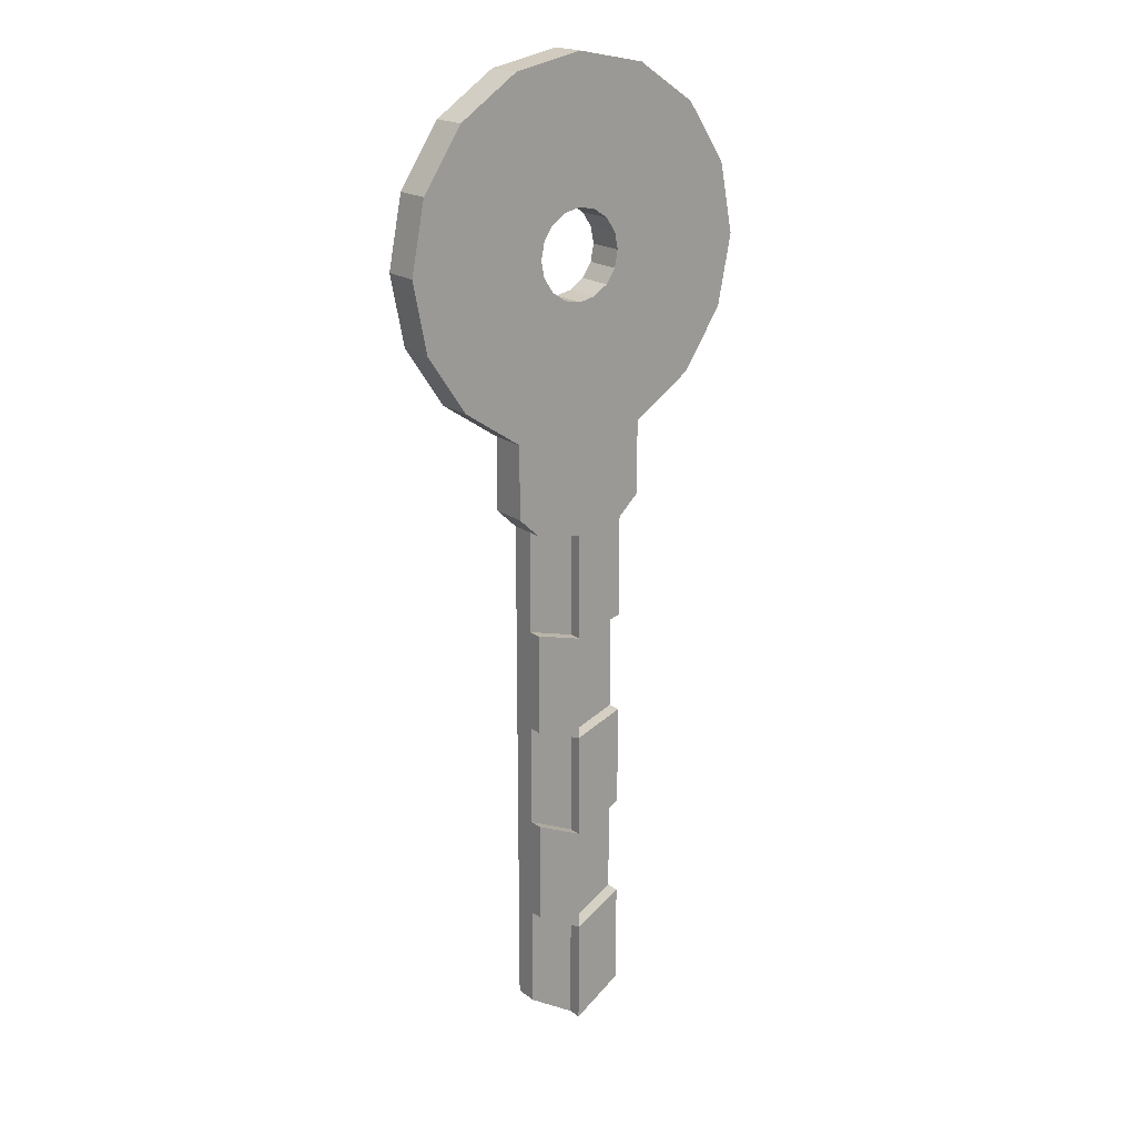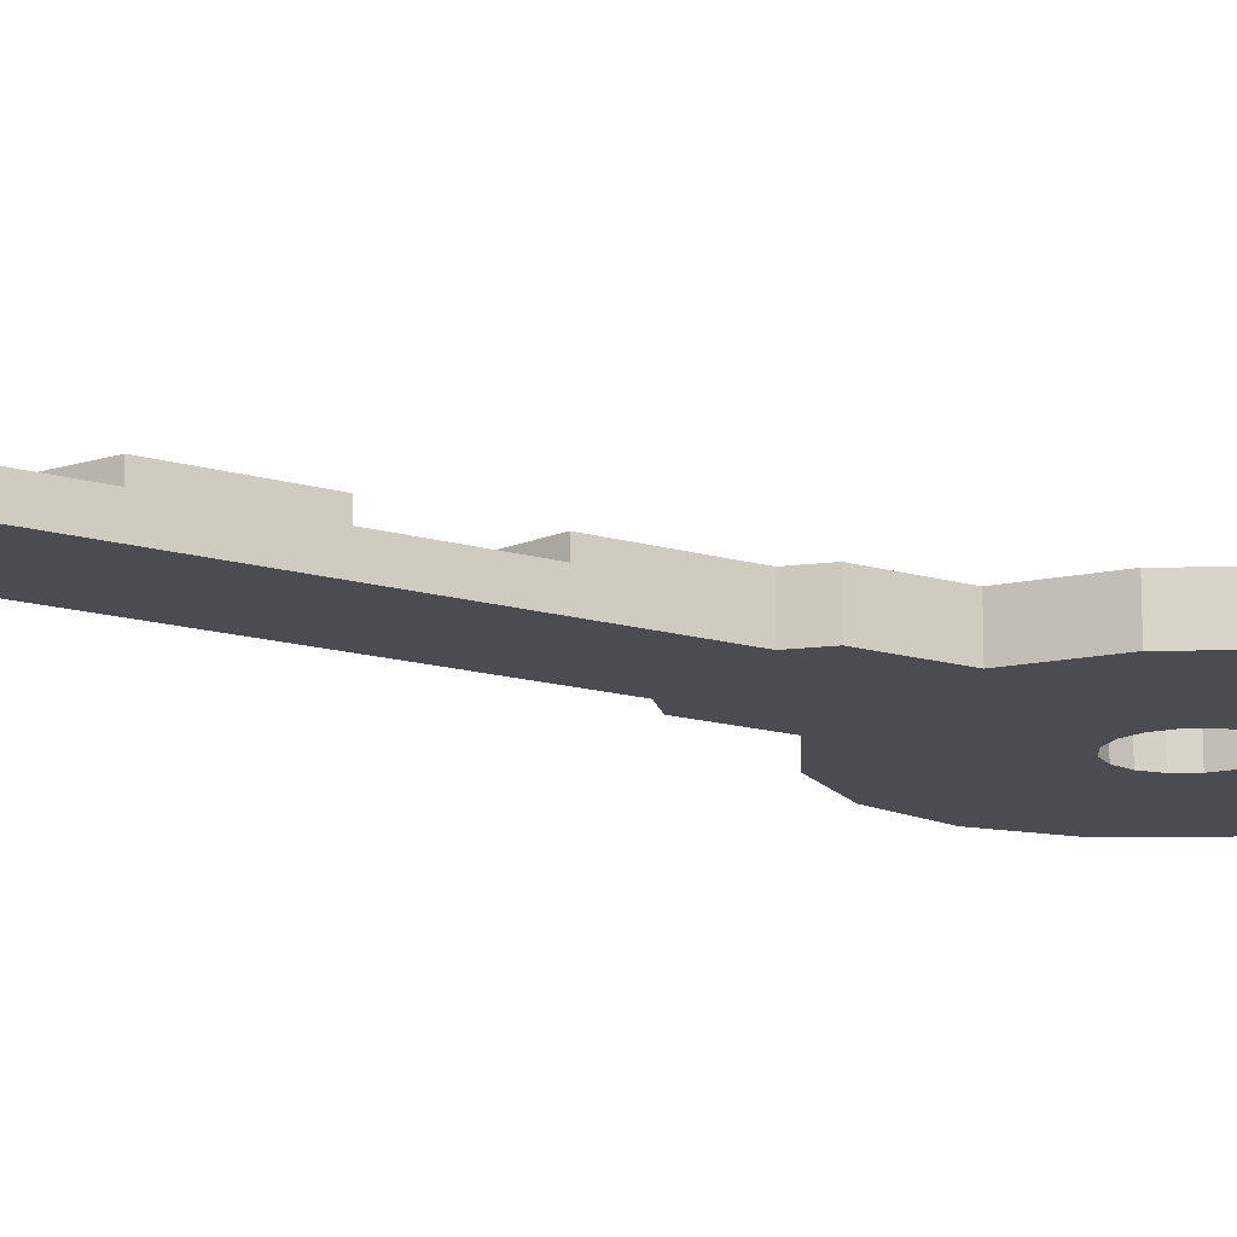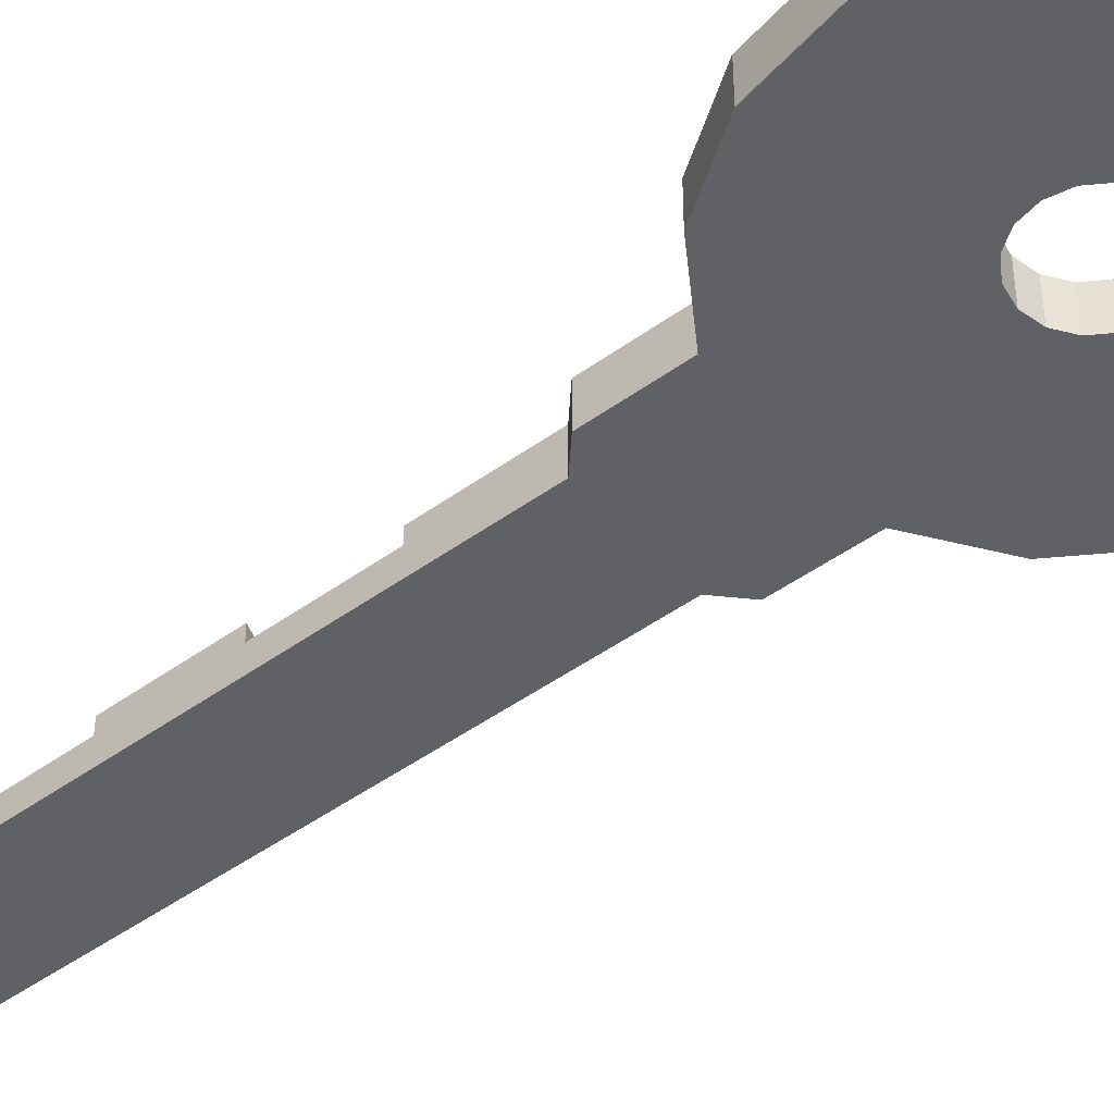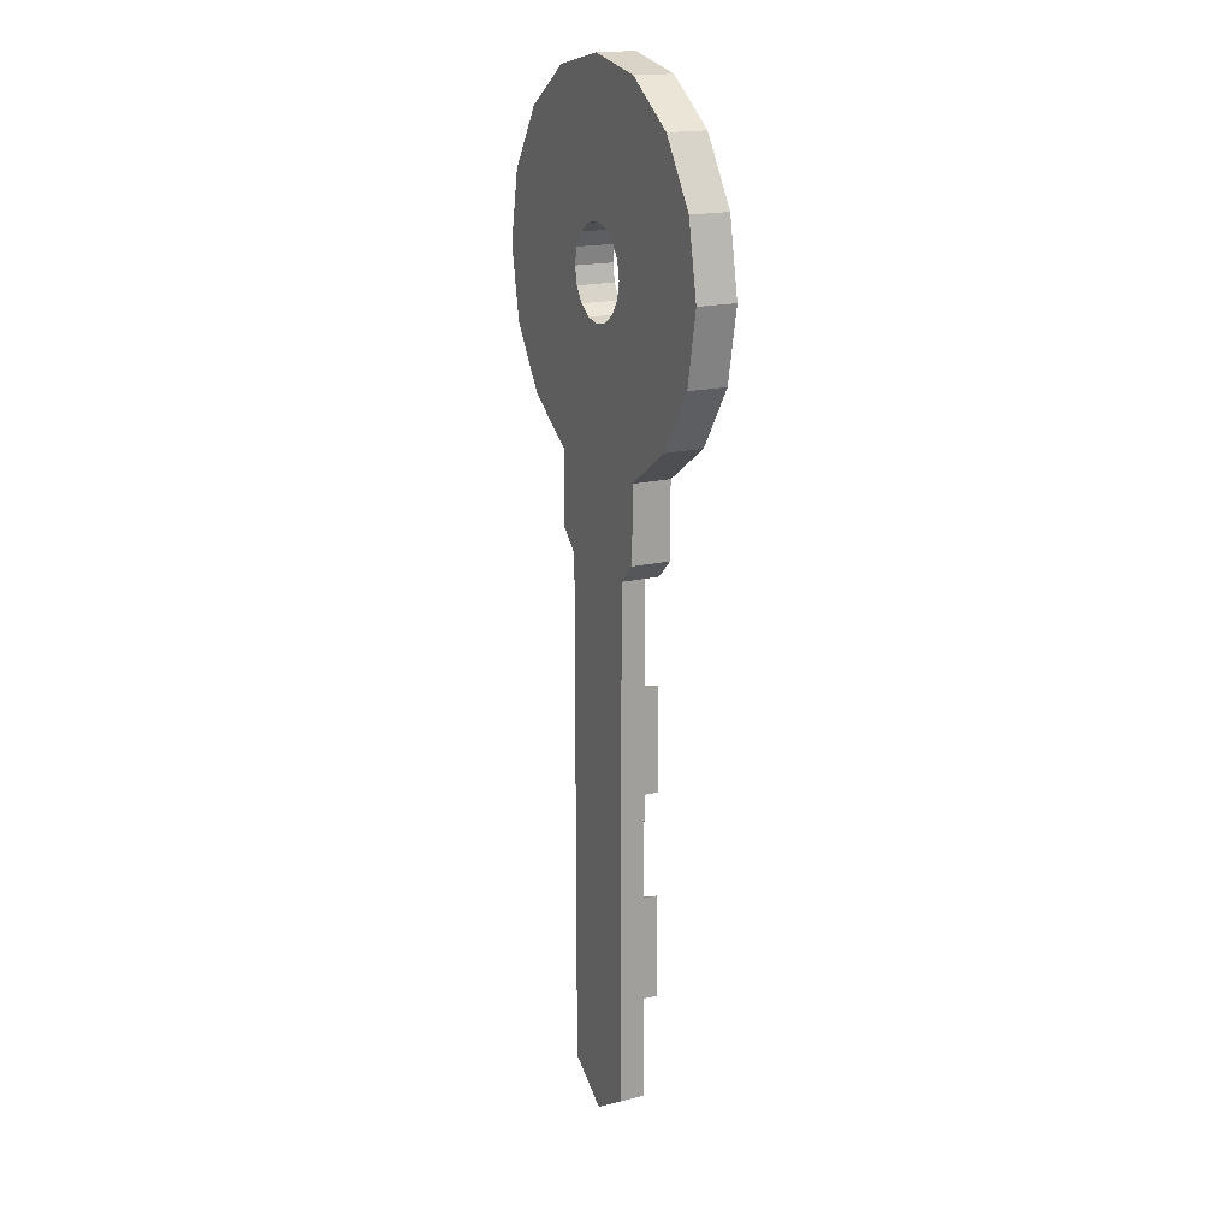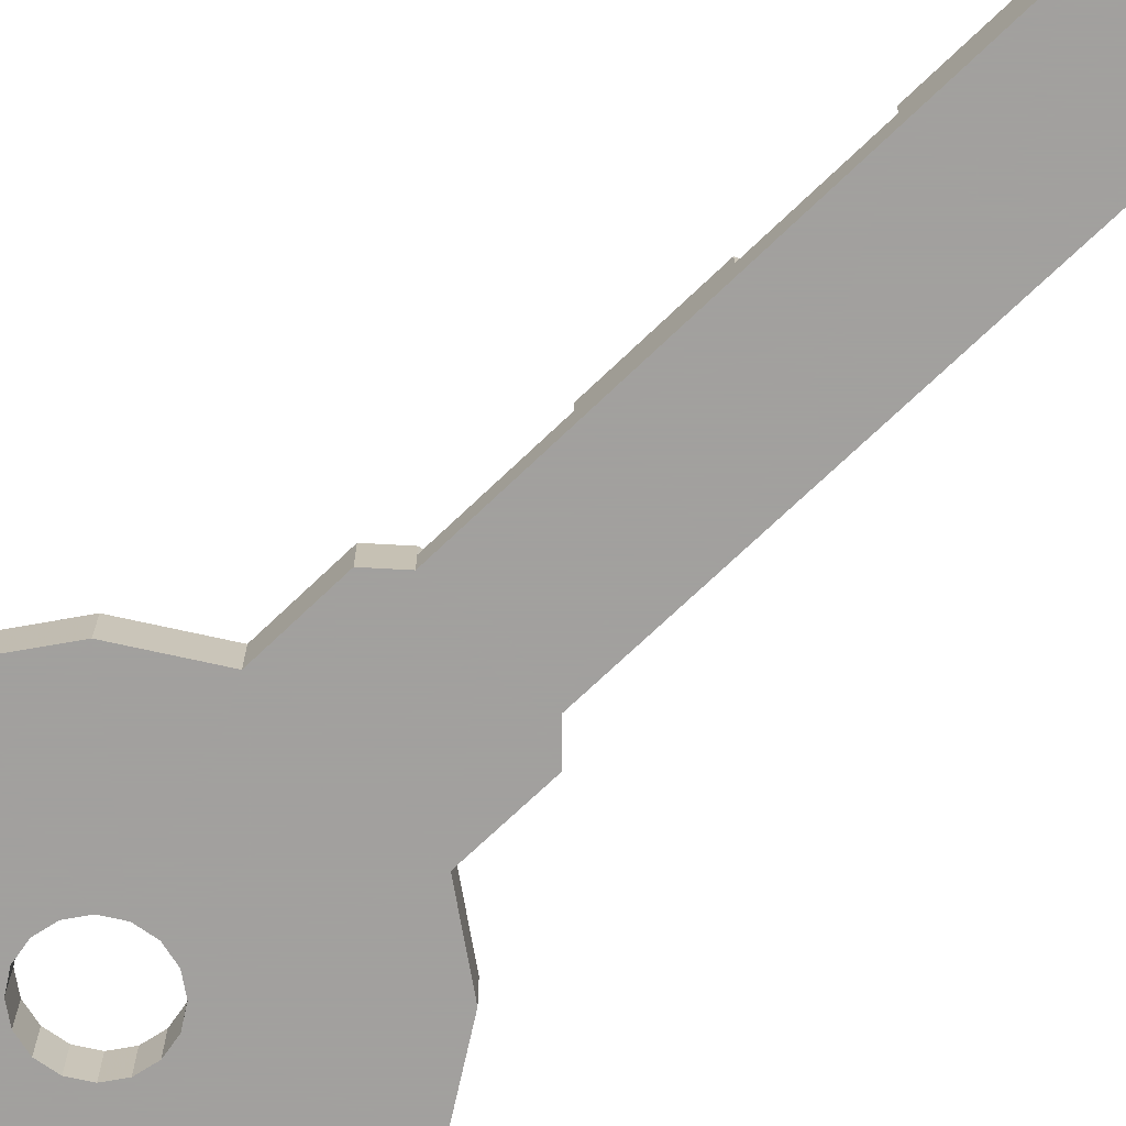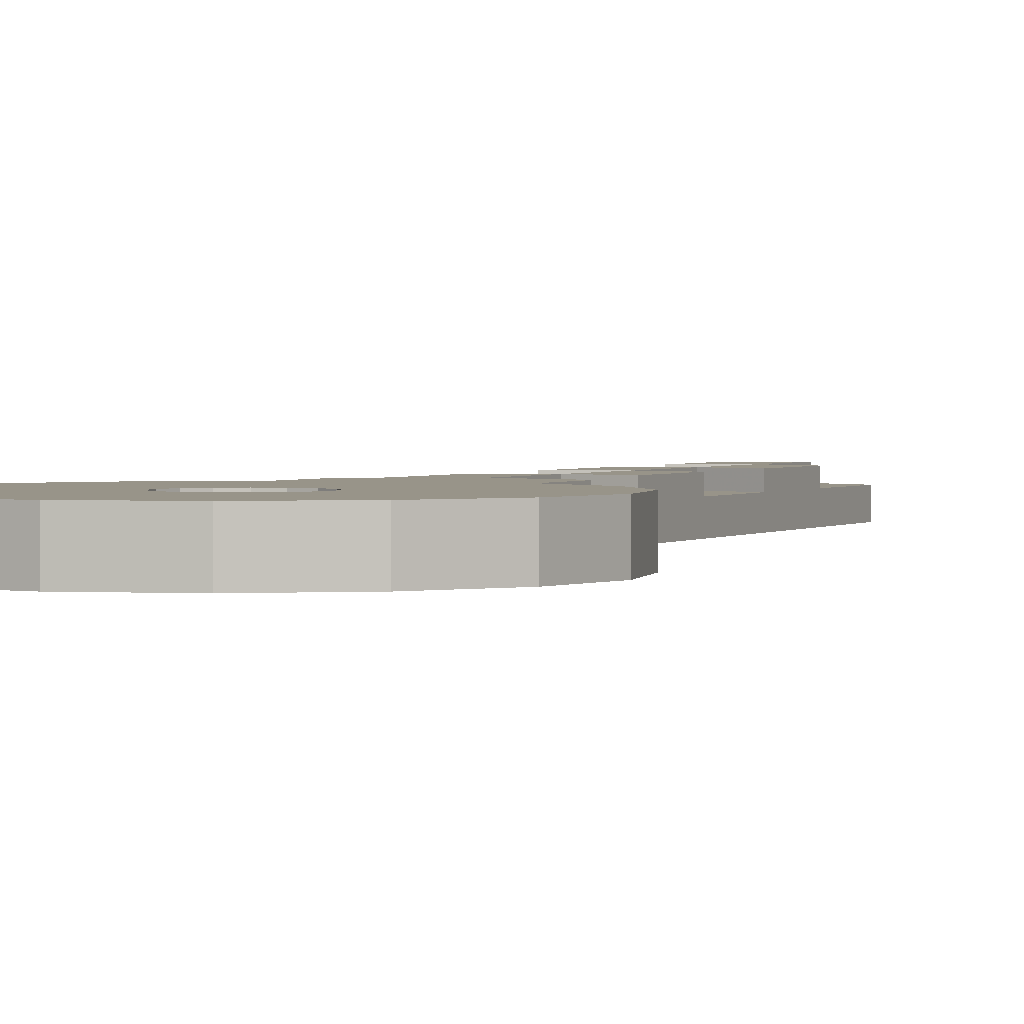
<metadata>
{"format":"obj","ext":"obj","renderer":"f3d","projection":"perspective","resolution":1024,"background":"white","views":[{"elev":19.6,"azim":143.0,"up":"+Z"},{"elev":-15.3,"azim":-121.8,"up":"+Y"},{"elev":-45.9,"azim":-50.1,"up":"+Y"},{"elev":17.8,"azim":64.3,"up":"+Z"},{"elev":-71.9,"azim":133.7,"up":"+Y"},{"elev":1.7,"azim":22.5,"up":"+Y"}]}
</metadata>
<code>
o Circle_Circle.001
v 0.7071 -0 -0.7071
v 0.9239 -0 -0.3827
v 1 0 0
v 0.9239 0 0.3827
v 0.7071 0 0.7071
v 0.3827 0 0.9239
v 0 0 1
v -0.3827 0 0.9239
v -0.7071 0 0.7071
v -0.9239 0 0.3827
v -1 -0 -0
v -0.9239 -0 -0.3827
v -0.7071 -0 -0.7071
v -0.3827 -0 -0.9239
v 1e-06 -0 -1
v 0.3827 -0 -0.9239
v -0.3827 -0 -1.324
v 1e-06 -0 -1.4
v 0.3827 -0 -1.324
v -0.2679 -0 -1.431
v 1e-06 -0 -1.485
v 0.2679 -0 -1.431
v -0.2679 -0 -4.213
v 1e-06 -0 -4.385
v -0.2679 -0 -1.988
v -0.2679 -0 -2.544
v -0.2679 -0 -3.1
v -0.2679 -0 -3.657
v 1e-06 -0 -2.065
v 1e-06 -0 -2.645
v 1e-06 -0 -3.225
v 1e-06 -0 -3.805
v 0.2679 -0 -1.988
v 0.2679 -0 -3.657
v 0.2679 -0.2 -3.657
v 0.2679 -0.2 -4.213
v 0.2679 -0.2 -3.1
v 0.2679 -0.2 -2.544
v 0.2679 -0.2 -1.988
v 0.2679 -0.2 -1.431
v -0.2679 -0.2 -3.657
v -0.2679 -0.2 -4.213
v -0.2679 -0.2 -3.1
v -0.2679 -0.2 -2.544
v -0.2679 -0.2 -1.988
v -0.2679 -0.2 -1.431
v 1e-06 -0.2 -4.385
v 0.3827 -0.2 -1.324
v -0.3827 -0.2 -1.324
v 0.3827 -0.2 -0.9239
v -0.3827 -0.2 -0.9239
v 0.7071 -0.2 -0.7071
v -0.7071 -0.2 -0.7071
v -0.9239 -0.2 -0.3827
v -1 -0.2 -0
v -0.9239 -0.2 0.3827
v -0.7071 -0.2 0.7071
v -0.3827 -0.2 0.9239
v 0 -0.2 1
v 0.3827 -0.2 0.9239
v 0.7071 -0.2 0.7071
v 0.9239 -0.2 0.3827
v 1 -0.2 0
v 0.9239 -0.2 -0.3827
v 1e-06 -0.2 -3.805
v 1e-06 -0.2 -3.225
v 1e-06 -0.2 -2.645
v 1e-06 -0.2 -2.065
v 1e-06 -0.2 -1.485
v 1e-06 -0.2 -1
v 1e-06 -0.2 -1.4
v 1e-06 -0.0739 -3.805
v 1e-06 -0.0739 -3.225
v 1e-06 -0.0739 -2.645
v 1e-06 -0.0739 -2.065
v 0.2679 -0.0739 -1.988
v -0.2679 -0.0739 -3.657
v -0.2679 -0.0739 -2.544
v -0.2679 -0.0739 -1.988
v 0.2679 -0.0739 -1.431
v 1e-06 -0.0739 -1.485
v 0.2679 -0 -2.544
v 0.2679 -0 -3.1
v 0.2679 -0.0739 -2.544
v 0.2679 -0.0739 -3.1
v 0.2679 -0.0739 -3.657
v 0.2679 -0.0739 -4.213
v 1e-06 -0.0739 -4.385
v -0.2679 -0.0739 -3.1
v 0 -0.2 -0.24
v 0.2217 -0.2 -0.09184
v 0.24 -0.2 0
v 0.2217 -0.2 0.09184
v 0.1697 -0.2 0.1697
v 0.09184 -0.2 0.2217
v 0 -0.2 0.24
v -0.09184 -0.2 0.2217
v -0.1697 -0.2 0.1697
v -0.2217 -0.2 0.09184
v -0.24 -0.2 0
v -0.2217 -0.2 -0.09184
v -0.1697 -0.2 -0.1697
v 0.1697 -0.2 -0.1697
v -0.09184 -0.2 -0.2217
v 0.09184 -0.2 -0.2217
v 0.09184 -0 -0.2217
v 0 -0 -0.24
v -0.09184 -0 -0.2217
v -0.1697 -0 -0.1697
v -0.2217 -0 -0.09184
v -0.24 0 0
v -0.2217 0 0.09184
v -0.1697 0 0.1697
v -0.09184 0 0.2217
v 0 0 0.24
v 0.09184 0 0.2217
v 0.1697 0 0.1697
v 0.2217 0 0.09184
v 0.24 0 0
v 0.2217 -0 -0.09184
v 0.1697 -0 -0.1697
f 85 83 34
f 80 22 19
f 86 85 34
f 24 88 23
f 77 28 23
f 25 79 20
f 67 43 44
f 66 41 43
f 65 41 42
f 38 67 37
f 37 66 35
f 35 65 36
f 42 47 36 65
f 41 65 35 66
f 43 67 37 66
f 20 79 45 46
f 44 45 79 78
f 41 77 89 43
f 23 42 41 77
f 89 78 26 27
f 44 43 89 78
f 23 88 47 42
f 76 80 40 39
f 19 48 40 80
f 47 88 87 36
f 36 87 86 35
f 35 86 85 37
f 33 76 84 82
f 84 76 39 38
f 37 85 84 38
f 79 75 74 78
f 89 77 72 73
f 80 76 75 81
f 84 85 73 74
f 86 87 88 72
f 80 81 21 22
f 81 75 29 21
f 29 75 74 30
f 74 73 31 30
f 31 73 72 32
f 72 88 24 32
f 25 79 75 29
f 30 26 78 74
f 73 31 27 89
f 77 72 32 28
f 75 76 33 29
f 84 74 30 82
f 73 85 83 31
f 32 72 86 34
f 71 70 51 49
f 50 70 71 48
f 69 71 49 46
f 48 71 69 40
f 46 45 68 69
f 45 44 67 68
f 40 69 68 39
f 39 68 67 38
f 49 51 14 17
f 50 48 19 16
f 46 49 17 20
f 32 34 83 31
f 30 29 33 82
f 28 32 24 23
f 26 30 31 27
f 20 21 29 25
f 19 22 21 18
f 21 20 17 18
f 16 19 18 15
f 18 17 14 15
f 51 70 90 104
f 50 105 90 70
f 64 91 103 52
f 63 92 91 64
f 62 93 92 63
f 61 94 93 62
f 60 95 94 61
f 59 96 95 60
f 58 97 96 59
f 57 98 97 58
f 56 99 98 57
f 55 100 99 56
f 54 101 100 55
f 53 102 101 54
f 51 104 102 53
f 52 103 105 50
f 121 1 16 106
f 15 107 106 16
f 14 108 107 15
f 13 109 108 14
f 12 110 109 13
f 11 111 110 12
f 10 112 111 11
f 9 113 112 10
f 8 114 113 9
f 7 115 114 8
f 6 116 115 7
f 5 117 116 6
f 4 118 117 5
f 3 119 118 4
f 2 120 119 3
f 1 121 120 2
f 121 103 91 120
f 92 119 120 91
f 93 118 119 92
f 94 117 118 93
f 95 116 117 94
f 96 115 116 95
f 97 114 115 96
f 98 113 114 97
f 99 112 113 98
f 100 111 112 99
f 101 110 111 100
f 102 109 110 101
f 104 108 109 102
f 106 105 103 121
f 90 107 108 104
f 90 105 106 107
f 13 14 51 53
f 12 13 53 54
f 11 12 54 55
f 10 11 55 56
f 9 10 56 57
f 8 9 57 58
f 7 8 58 59
f 6 7 59 60
f 5 6 60 61
f 4 5 61 62
f 3 4 62 63
f 2 3 63 64
f 1 2 64 52
f 1 52 50 16

</code>
